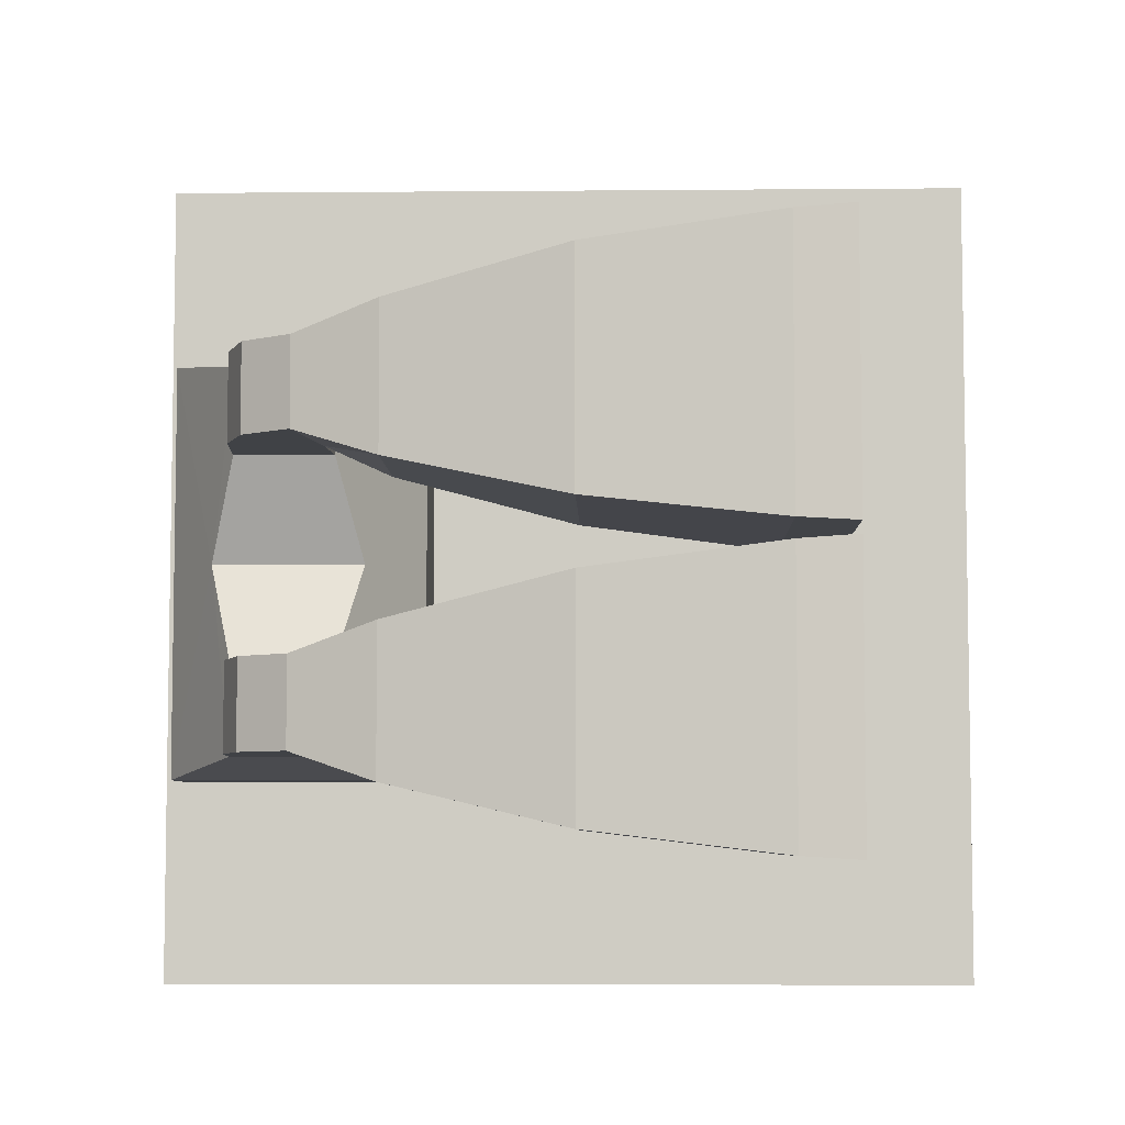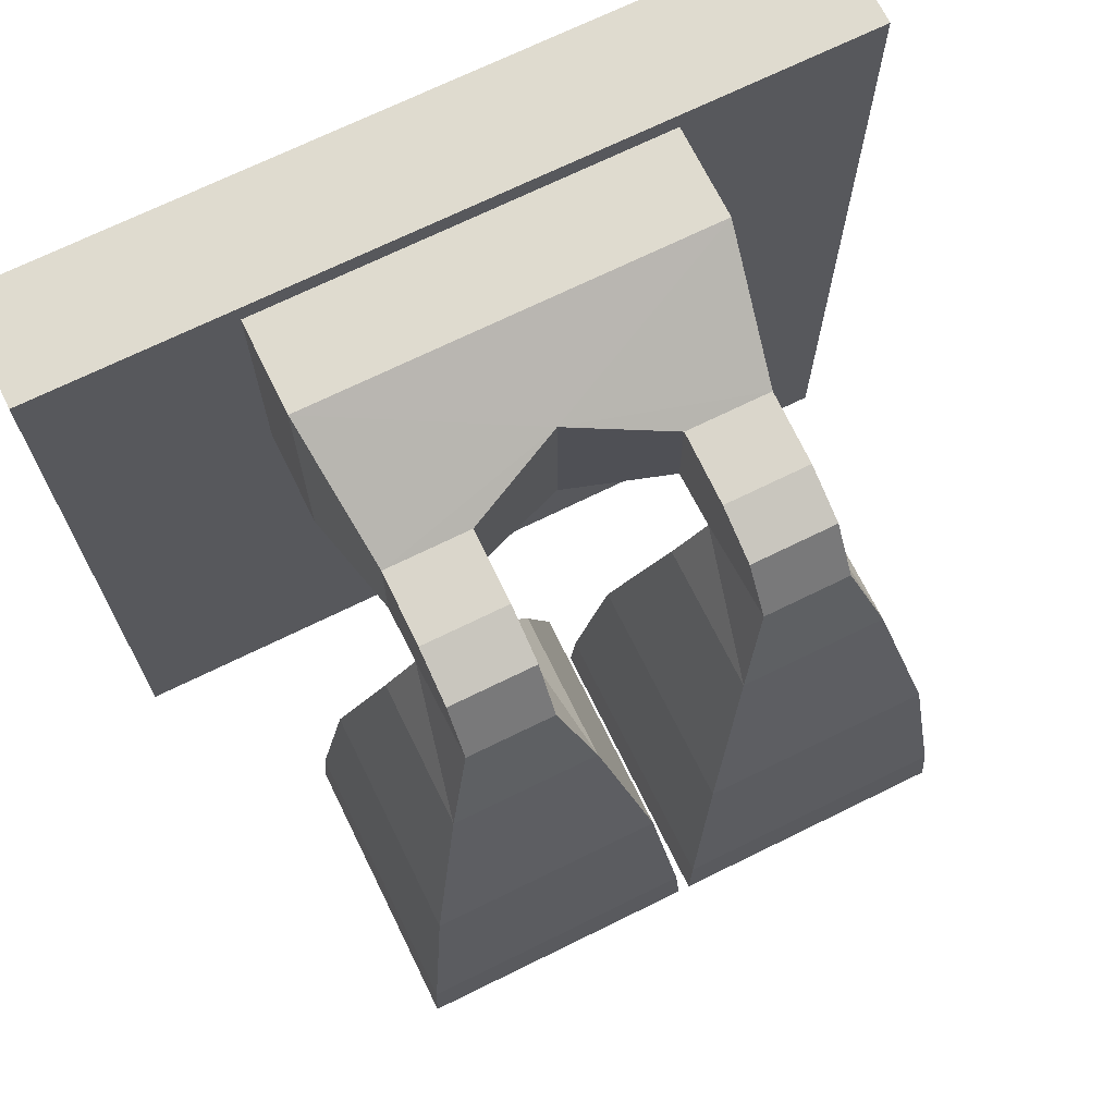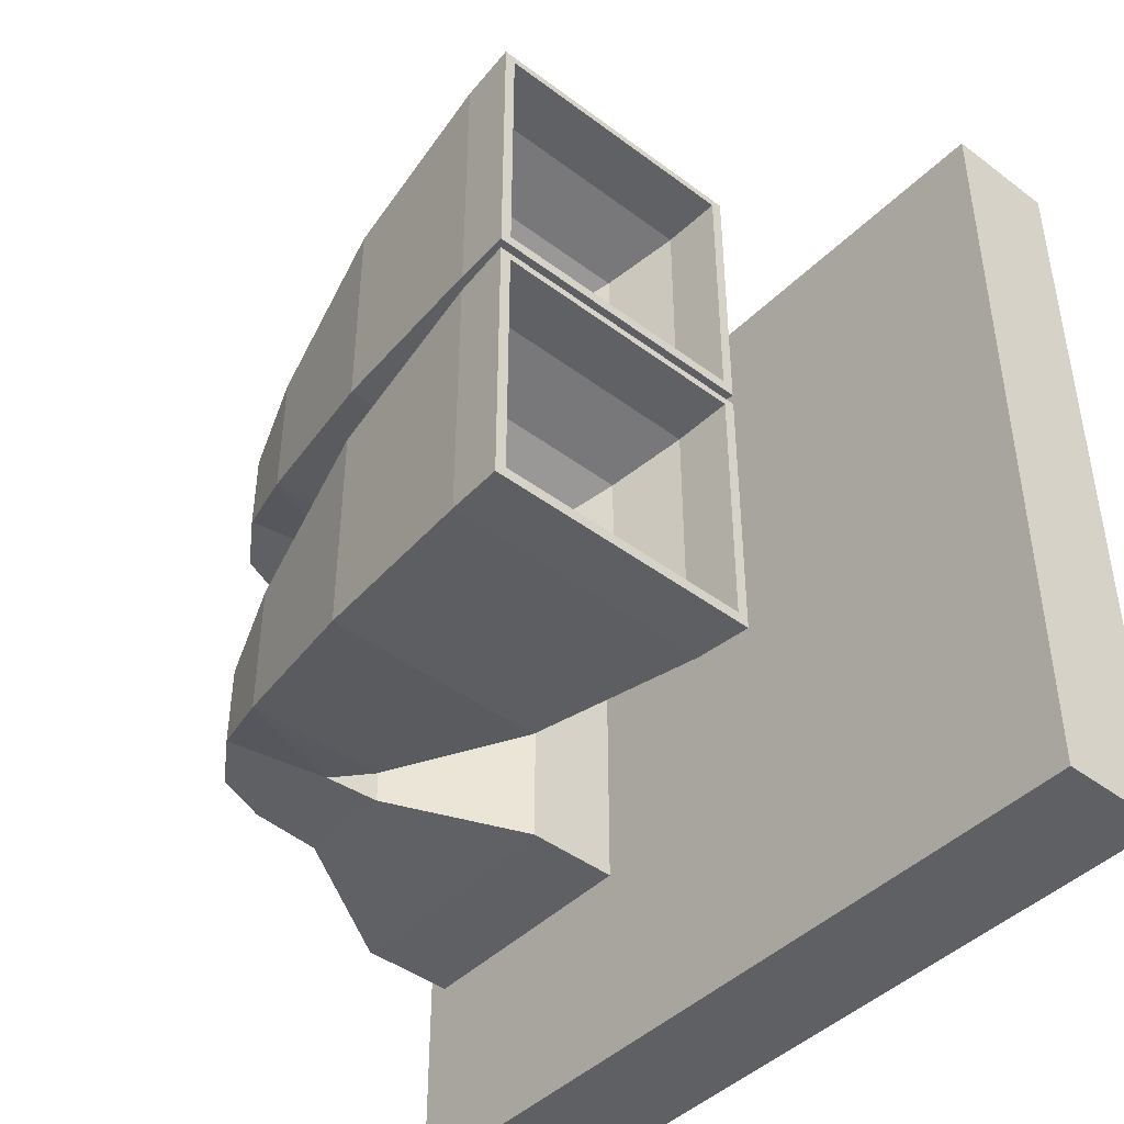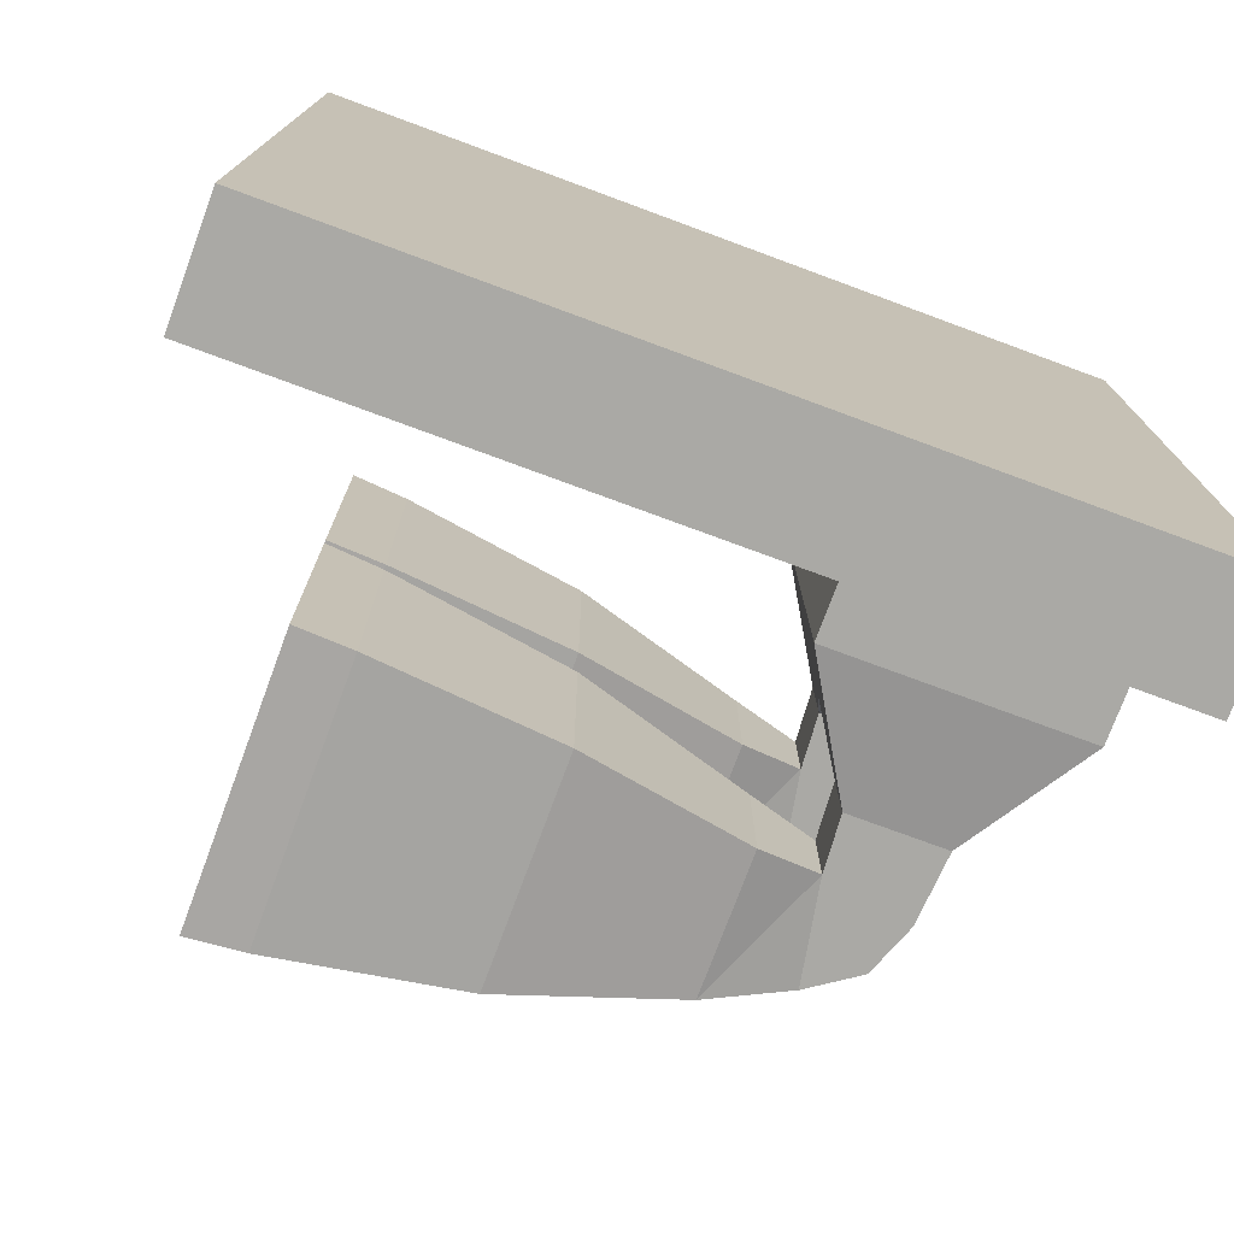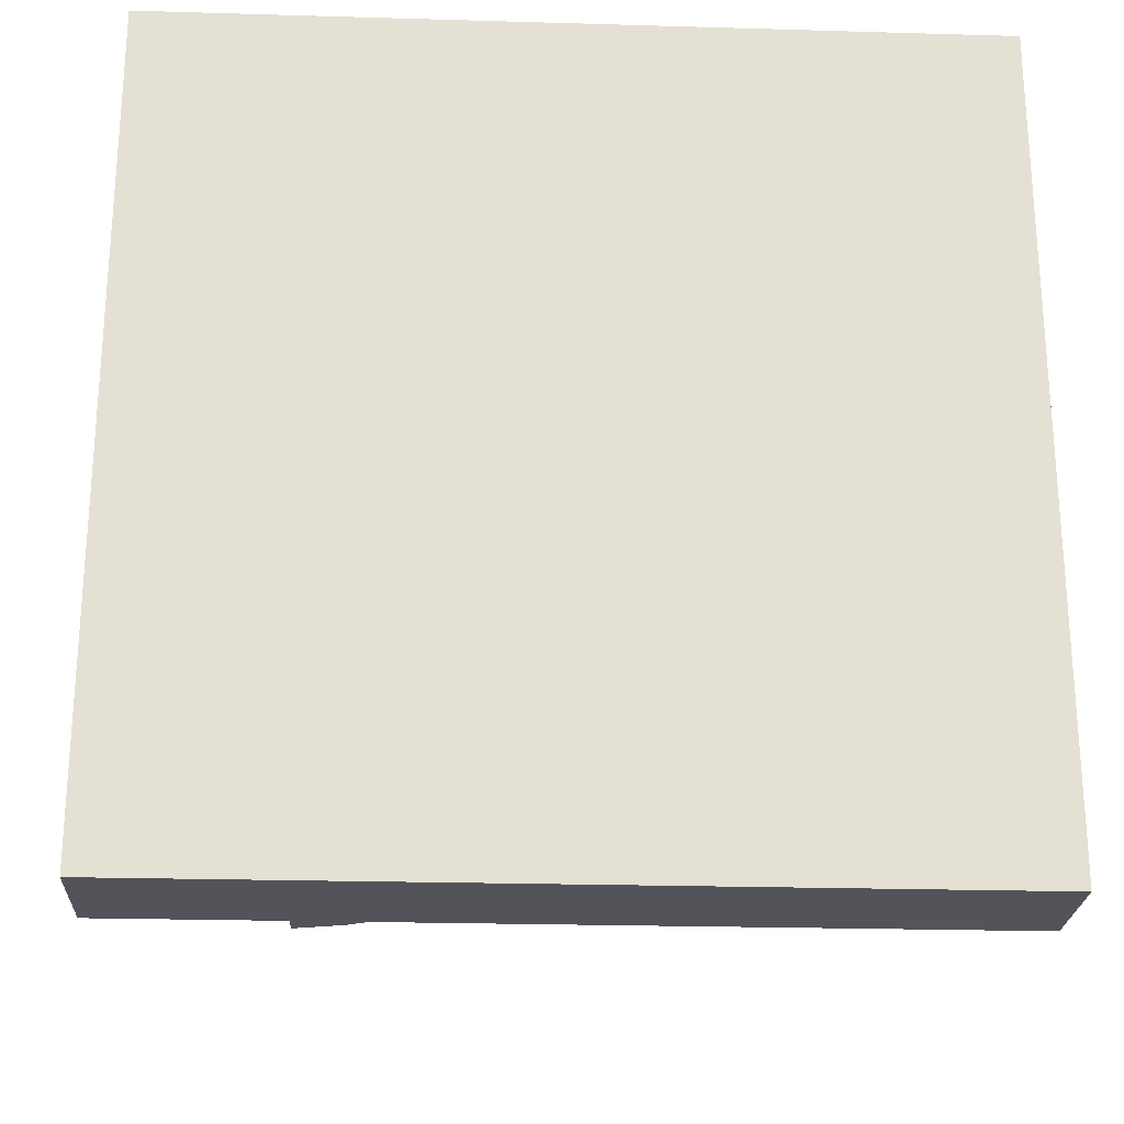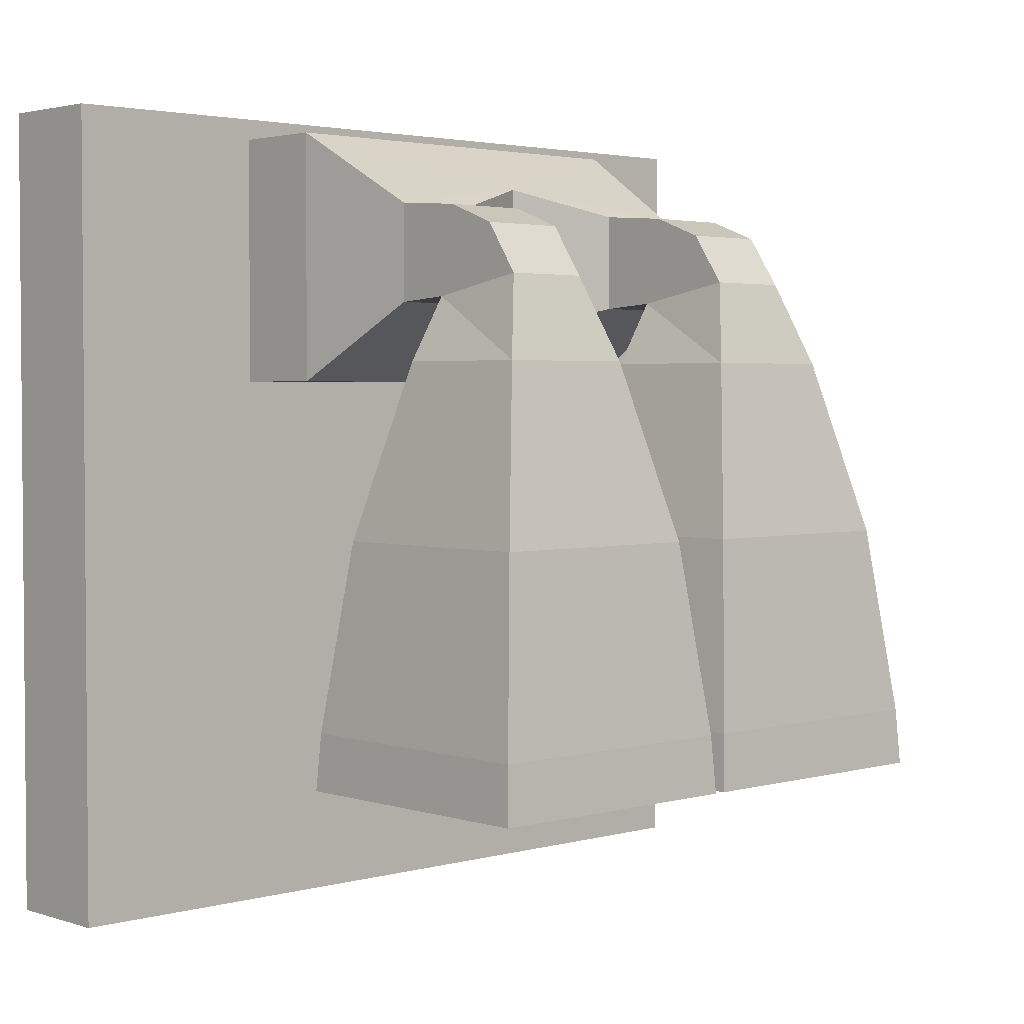
<metadata>
{"format":"obj","ext":"obj","renderer":"f3d","projection":"perspective","resolution":1024,"background":"white","views":[{"elev":-6.1,"azim":91.5,"up":"+Y"},{"elev":70.3,"azim":63.8,"up":"+Z"},{"elev":-44.1,"azim":138.8,"up":"+Y"},{"elev":-75.3,"azim":-110.3,"up":"+Y"},{"elev":-23.7,"azim":-92.8,"up":"+Y"},{"elev":2.8,"azim":47.1,"up":"+Z"}]}
</metadata>
<code>
o Main
v -0.1246 -0.8789 0.8789
v -0.1246 -0.8789 -0.8789
v 0.1246 -0.8789 -0.8789
v 0.1246 -0.8789 0.8789
v -0.1246 0.8789 0.8789
v -0.1246 0.8789 -0.8789
v 0.1246 0.8789 -0.8789
v 0.1246 0.8789 0.8789
v 0.9505 -0.4011 0.5087
v 0.7318 -0.4011 0.4683
v 0.7077 -0.4607 0.3329
v 1.01 -0.4607 0.3329
v 0.9505 -0.2176 0.5087
v 0.7318 -0.2176 0.4683
v 0.7077 -0.1587 0.3329
v 1.01 -0.1587 0.3329
v 0.7318 -0.2388 0.4683
v 0.998 -0.1674 -0.162
v 0.7196 -0.1674 -0.162
v 0.7318 -0.3778 0.4683
v 0.998 -0.4486 -0.162
v 0.7196 -0.4486 -0.162
v 0.9143 -0.2526 0.4782
v 0.8033 -0.2526 0.4782
v 0.9143 -0.3647 0.4782
v 0.8033 -0.3647 0.4782
v 0.6205 -0.5484 -0.03843
v 1.097 -0.5484 -0.03843
v 0.6205 -0.07202 -0.03843
v 1.097 -0.07202 -0.03843
v 1.078 -0.08562 -0.2931
v 0.6392 -0.08562 -0.2931
v 1.078 -0.5291 -0.2931
v 0.6392 -0.5291 -0.2931
v 0.5726 -0.5966 -0.4394
v 1.145 -0.5966 -0.4394
v 0.5726 -0.02432 -0.4394
v 1.145 -0.02432 -0.4394
v 1.123 -0.0406 -0.4394
v 0.595 -0.0406 -0.4394
v 1.123 -0.5735 -0.4394
v 0.595 -0.5735 -0.4394
v 0.5651 -0.6041 -0.5603
v 1.152 -0.6041 -0.5603
v 0.5651 -0.0169 -0.5603
v 1.152 -0.0169 -0.5603
v 1.13 -0.0169 -0.5603
v 1.13 -0.6041 -0.5603
v 0.5881 -0.6041 -0.5603
v 0.5881 -0.0169 -0.5603
v 1.13 -0.0336 -0.5603
v 0.5881 -0.0336 -0.5603
v 1.13 -0.5804 -0.5603
v 0.5881 -0.5804 -0.5603
v 0.8789 -0.4011 0.6135
v 0.767 -0.4011 0.6562
v 0.8789 -0.2176 0.6135
v 0.767 -0.2176 0.6562
v 0.6114 -0.4011 0.668
v 0.6114 -0.4011 0.4598
v 0.6114 -0.2176 0.668
v 0.6114 -0.2176 0.4598
v 0.331 -0.4413 0.8338
v 0.331 -0.4413 0.2939
v 0.331 0.4427 0.8338
v 0.331 0.4427 0.2939
v 0.1042 -0.4413 0.8338
v 0.1042 -0.4413 0.2939
v 0.1042 0.4427 0.8338
v 0.1042 0.4427 0.2939
v 0.9505 0.211 0.5087
v 0.7318 0.211 0.4683
v 0.7077 0.1514 0.3329
v 1.01 0.1514 0.3329
v 0.9505 0.3946 0.5087
v 0.7318 0.3946 0.4683
v 0.7077 0.4535 0.3329
v 1.01 0.4535 0.3329
v 0.7318 0.3733 0.4683
v 0.998 0.4447 -0.162
v 0.7196 0.4447 -0.162
v 0.7318 0.2344 0.4683
v 0.998 0.1635 -0.162
v 0.7196 0.1635 -0.162
v 0.9143 0.3595 0.4782
v 0.8033 0.3595 0.4782
v 0.9143 0.2474 0.4782
v 0.8033 0.2474 0.4782
v 0.6205 0.06377 -0.03843
v 1.097 0.06377 -0.03843
v 0.6205 0.5401 -0.03843
v 1.097 0.5401 -0.03843
v 1.078 0.5265 -0.2931
v 0.6392 0.5265 -0.2931
v 1.078 0.08299 -0.2931
v 0.6392 0.08299 -0.2931
v 0.5726 0.01551 -0.4394
v 1.145 0.01551 -0.4394
v 0.5726 0.5878 -0.4394
v 1.145 0.5878 -0.4394
v 1.123 0.5715 -0.4394
v 0.595 0.5715 -0.4394
v 1.123 0.03866 -0.4394
v 0.595 0.03866 -0.4394
v 0.5651 0.008004 -0.5603
v 1.152 0.008004 -0.5603
v 0.5651 0.5952 -0.5603
v 1.152 0.5952 -0.5603
v 1.13 0.5952 -0.5603
v 1.13 0.008004 -0.5603
v 0.5881 0.008004 -0.5603
v 0.5881 0.5952 -0.5603
v 1.13 0.5785 -0.5603
v 0.5881 0.5785 -0.5603
v 1.13 0.03177 -0.5603
v 0.5881 0.03177 -0.5603
v 0.8789 0.211 0.6135
v 0.767 0.211 0.6562
v 0.8789 0.3946 0.6135
v 0.767 0.3946 0.6562
v 0.6114 0.211 0.668
v 0.6114 0.211 0.4598
v 0.6114 0.3946 0.668
v 0.6114 0.3946 0.4598
v 0.5206 -0.003953 0.723
v 0.5206 -0.003953 0.4061
f 5 6 1
f 6 7 2
f 7 8 3
f 8 5 4
f 1 2 4
f 8 7 5
f 44 36 43
f 18 19 31
f 32 34 40
f 19 22 32
f 14 13 16
f 11 12 10
f 16 13 12
f 21 18 31
f 21 22 26
f 22 21 33
f 22 19 26
f 18 21 25
f 19 18 24
f 15 16 29
f 30 38 37
f 42 41 53
f 12 28 16
f 31 32 39
f 34 33 41
f 38 46 45
f 33 31 39
f 27 28 12
f 28 27 35
f 50 47 51
f 41 39 51
f 38 30 36
f 46 38 44
f 40 42 52
f 91 99 97
f 39 40 51
f 99 107 105
f 58 56 57
f 10 56 60
f 55 56 9
f 55 9 57
f 57 13 58
f 62 61 58
f 58 61 56
f 60 62 10
f 48 49 53
f 66 64 70
f 125 126 122
f 70 69 66
f 69 67 65
f 61 125 59
f 64 63 68
f 62 60 126
f 59 63 64
f 35 37 43
f 73 74 72
f 80 81 93
f 94 96 102
f 81 84 94
f 74 73 89
f 78 75 74
f 83 80 93
f 83 84 88
f 84 83 95
f 84 81 88
f 80 83 87
f 81 80 86
f 92 100 99
f 104 103 115
f 74 90 78
f 93 94 101
f 96 95 103
f 100 108 107
f 95 93 101
f 90 89 97
f 98 97 105
f 112 109 113
f 103 101 113
f 100 92 98
f 108 100 106
f 102 104 114
f 27 29 35
f 29 27 15
f 101 102 113
f 14 15 11
f 120 118 119
f 72 118 122
f 117 118 71
f 117 71 119
f 119 75 120
f 124 123 120
f 120 123 118
f 122 124 72
f 110 111 115
f 123 124 66
f 126 66 124
f 123 65 125
f 61 62 125
f 76 77 73
f 89 73 77
f 105 107 111
f 108 106 109
f 46 44 47
f 45 50 43
f 77 78 91
f 76 75 78
f 65 63 125
f 66 126 64
f 6 2 1
f 7 3 2
f 8 4 3
f 5 1 4
f 2 3 4
f 7 6 5
f 36 35 43
f 19 32 31
f 34 42 40
f 22 34 32
f 15 14 16
f 12 9 10
f 13 9 12
f 33 21 31
f 25 21 26
f 34 22 33
f 19 24 26
f 23 18 25
f 18 23 24
f 16 30 29
f 29 30 37
f 54 42 53
f 28 30 16
f 32 40 39
f 42 34 41
f 37 38 45
f 41 33 39
f 11 27 12
f 36 28 35
f 52 50 51
f 53 41 51
f 30 28 36
f 38 36 44
f 42 54 52
f 89 91 97
f 40 52 51
f 97 99 105
f 56 55 57
f 56 59 60
f 56 10 9
f 9 13 57
f 13 14 58
f 14 62 58
f 61 59 56
f 62 14 10
f 49 54 53
f 64 68 70
f 121 125 122
f 69 65 66
f 67 63 65
f 125 63 59
f 63 67 68
f 60 64 126
f 60 59 64
f 37 45 43
f 74 71 72
f 81 94 93
f 96 104 102
f 84 96 94
f 90 74 89
f 75 71 74
f 95 83 93
f 87 83 88
f 96 84 95
f 81 86 88
f 85 80 87
f 80 85 86
f 91 92 99
f 116 104 115
f 90 92 78
f 94 102 101
f 104 96 103
f 99 100 107
f 103 95 101
f 98 90 97
f 106 98 105
f 114 112 113
f 115 103 113
f 92 90 98
f 100 98 106
f 104 116 114
f 29 37 35
f 27 11 15
f 102 114 113
f 10 14 11
f 118 117 119
f 118 121 122
f 118 72 71
f 71 75 119
f 75 76 120
f 76 124 120
f 123 121 118
f 124 76 72
f 111 116 115
f 65 123 66
f 122 126 124
f 121 123 125
f 62 126 125
f 72 76 73
f 91 89 77
f 107 112 111
f 106 110 109
f 44 48 47
f 50 49 43
f 78 92 91
f 77 76 78
l 20 10
l 17 14
l 20 17
l 82 72
l 79 76
l 82 79

</code>
